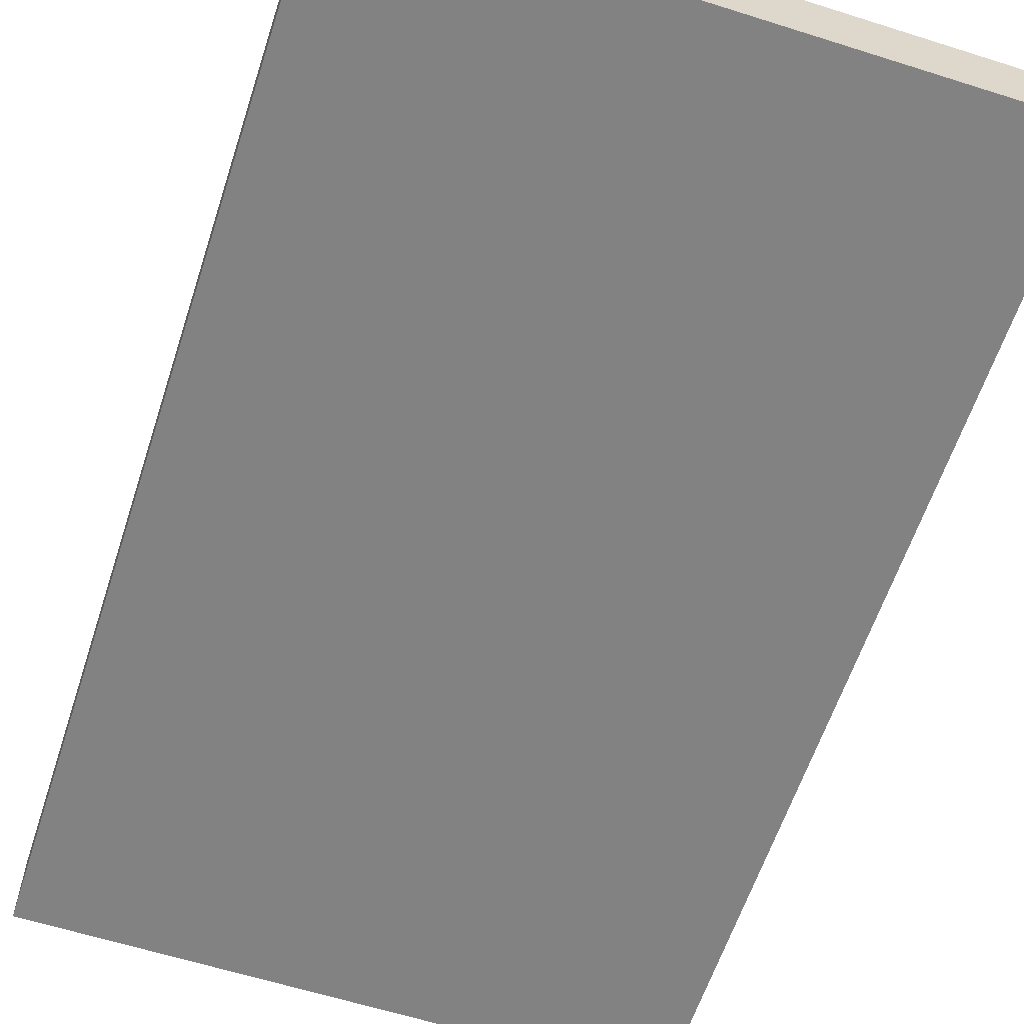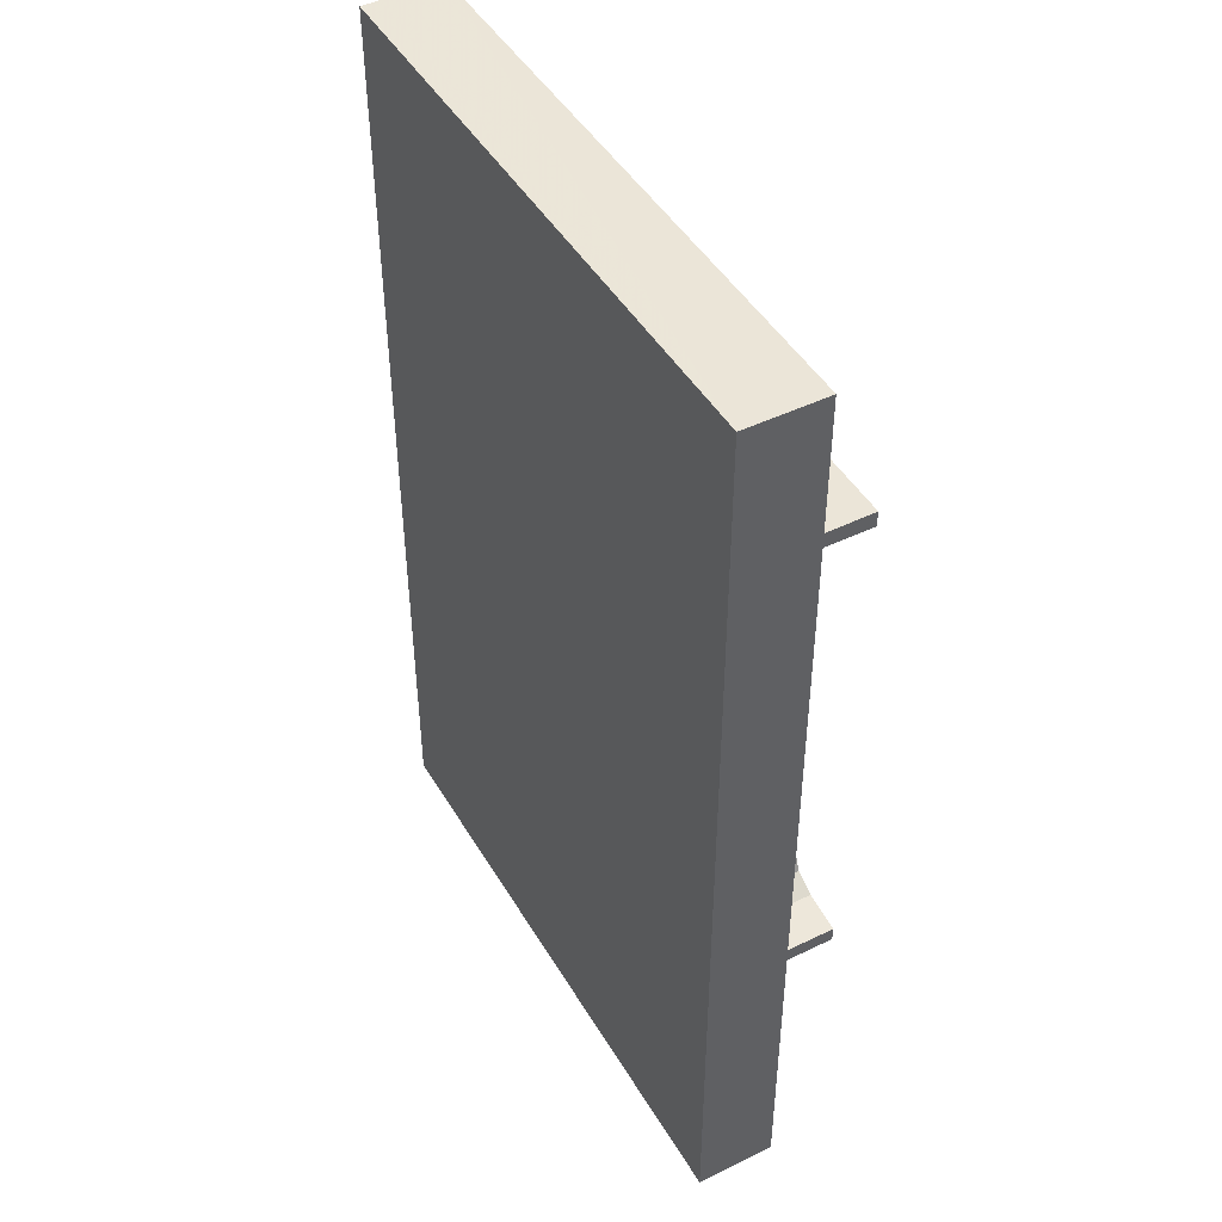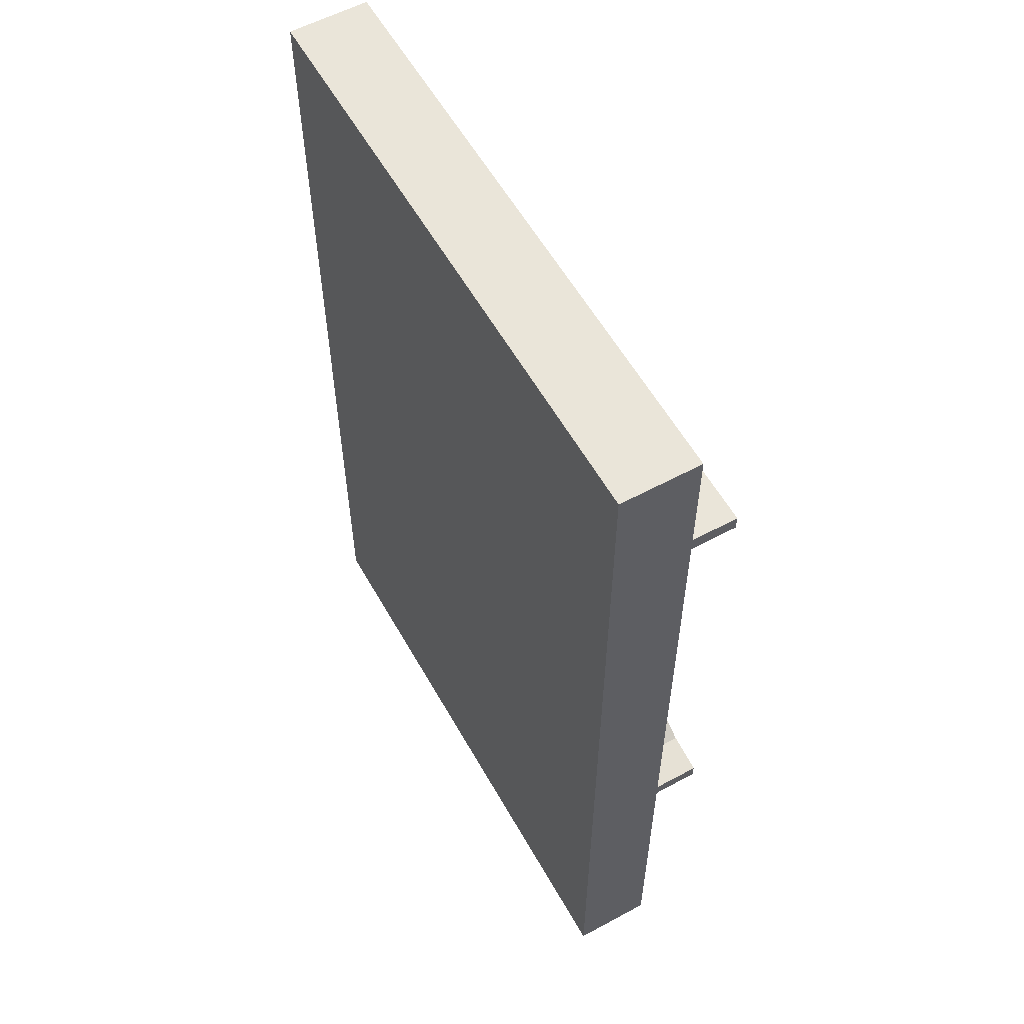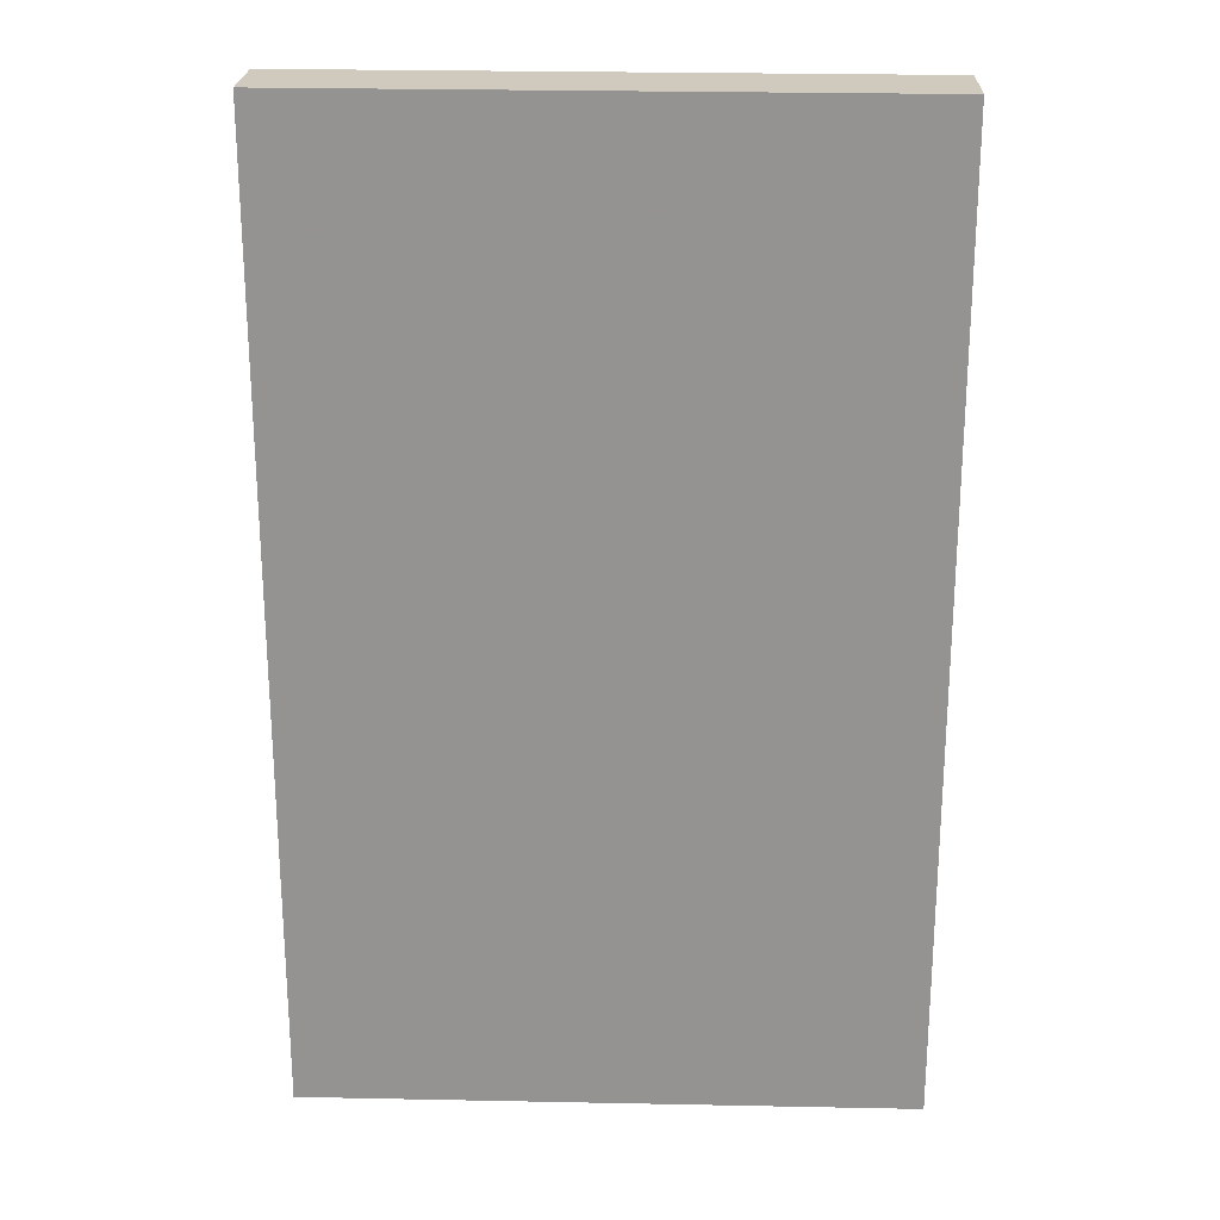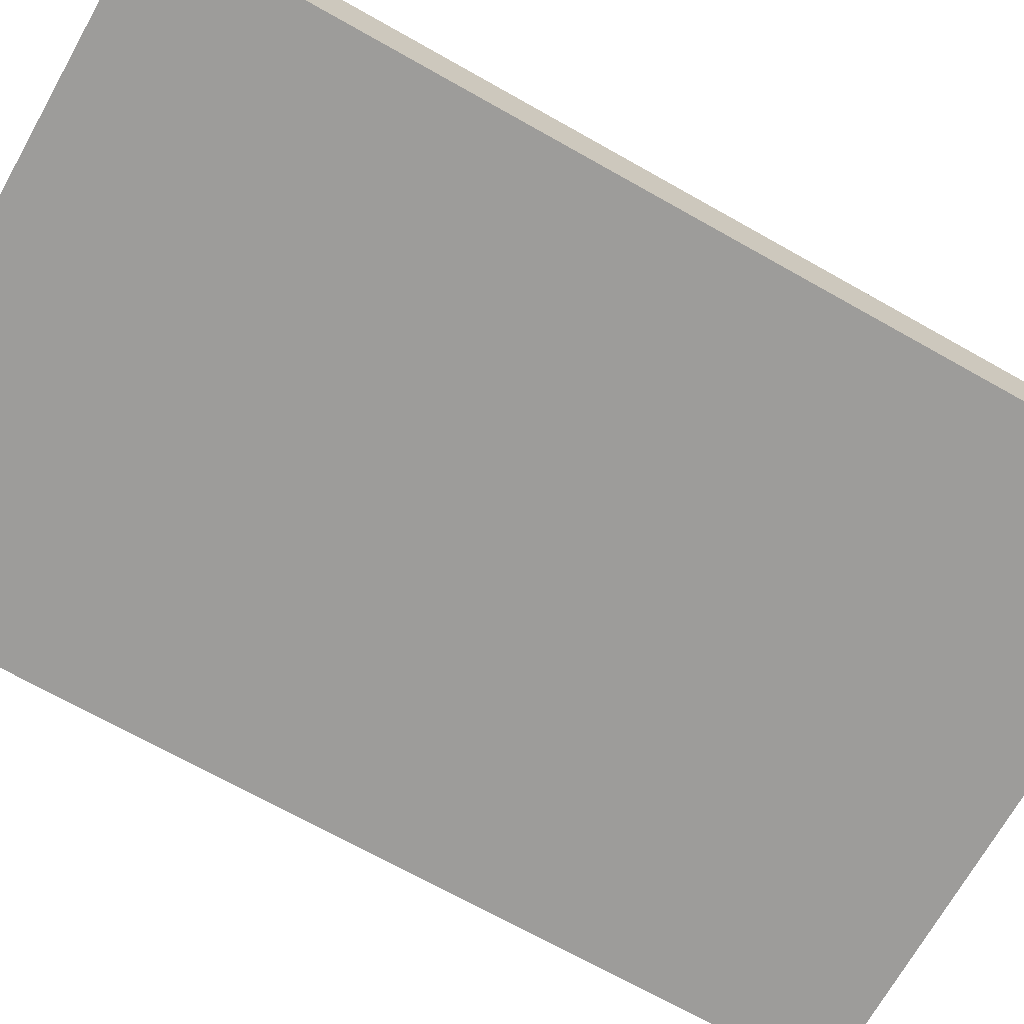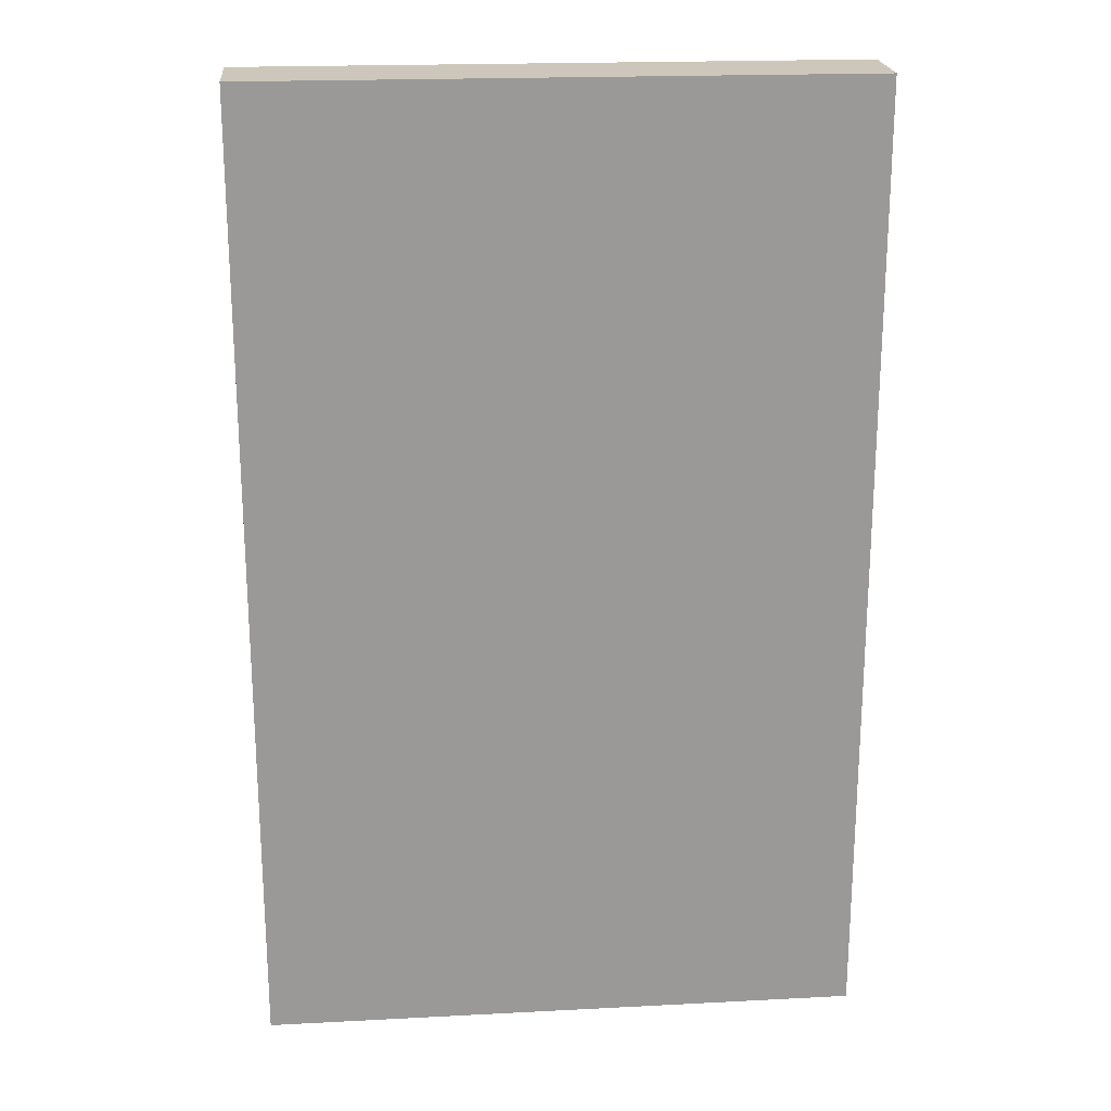
<metadata>
{"format":"obj","ext":"obj","renderer":"f3d","projection":"perspective","resolution":1024,"background":"white","views":[{"elev":-60.7,"azim":-18.0,"up":"+Z"},{"elev":45.9,"azim":-119.1,"up":"+Y"},{"elev":57.7,"azim":-119.2,"up":"+Y"},{"elev":23.0,"azim":-177.9,"up":"+Y"},{"elev":-70.1,"azim":-119.4,"up":"+Z"},{"elev":21.3,"azim":174.9,"up":"+Y"}]}
</metadata>
<code>
o Object.1
v -87.83 1.189 0.00025
v -87.83 -1.205 0.00025
v -87.83 -1.205 0.1998
v -87.83 1.189 0.1998
v -86.33 1.192 0.2
v -86.33 1.192 0
v -86.33 -1.208 0.2
v -86.33 -1.208 0
v -86.41 -0.4788 0.2
v -86.5 0.7692 0.2
v -86.72 -0.2628 0.2
v -86.61 -0.3808 0.2
v -86.54 -0.4428 0.2
v -86.48 -0.4688 0.2
v -86.48 -0.4688 0.3499
v -86.41 -0.4789 0.3499
v -86.41 -0.5168 0.2
v -86.41 -0.5168 0.3499
v -87.02 -0.5168 0.3499
v -87.02 -0.5168 0.2
v -87.22 -0.5168 0.2
v -87.79 -0.5168 0.2
v -87.79 -0.4788 0.2
v -87.79 -0.4789 0.3499
v -87.79 -0.5168 0.3499
v -87.69 -0.4641 0.3499
v -87.32 -0.4651 0.3499
v -87.22 -0.5168 0.3499
v -87.22 -0.4789 0.3499
v -87.22 -0.4788 0.2
v -87.32 -0.4651 0.2
v -87.37 -0.4398 0.2
v -87.37 -0.4398 0.3499
v -87.39 -0.3891 0.2
v -87.39 -0.3891 0.3499
v -87.64 -0.4358 0.3499
v -87.61 -0.3786 0.3499
v -87.61 -0.3786 0.2
v -87.64 -0.4358 0.2
v -87.69 -0.4641 0.2
v -87.61 -0.2768 0.2
v -87.79 0.7692 0.2
v -87.79 0.8072 0.2
v -87.22 0.8072 0.2
v -87.03 0.8072 0.2
v -87.22 0.7692 0.2
v -87.03 0.7692 0.2
v -87 0.7677 0.2
v -87 0.7677 0.35
v -87.03 0.7692 0.35
v -87.03 0.8072 0.35
v -86.98 0.7672 0.35
v -86.94 0.7609 0.35
v -86.98 0.7672 0.2
v -86.94 0.7609 0.2
v -86.91 0.7502 0.35
v -86.91 0.7502 0.2
v -86.9 0.7329 0.35
v -86.9 0.7329 0.2
v -86.89 0.7072 0.35
v -86.89 0.7072 0.2
v -86.93 0.6247 0.35
v -86.93 0.6247 0.2
v -87.05 0.5012 0.35
v -87.05 0.5012 0.2
v -87.23 0.3402 0.35
v -87.23 0.3402 0.2
v -87.4 0.1795 0.3499
v -87.4 0.1792 0.2
v -87.4 0.5892 0.2
v -87.4 0.5889 0.3499
v -87.61 0.5885 0.3499
v -87.61 0.6769 0.3499
v -87.61 0.5892 0.2
v -87.61 -0.2762 0.3499
v -87.4 -0.2986 0.3499
v -87.4 0.07499 0.3499
v -87.38 0.09615 0.35
v -87.35 0.1171 0.3499
v -87.19 0.237 0.3499
v -87.24 0.01215 0.3499
v -86.96 -0.01285 0.3499
v -87.14 -0.09285 0.3499
v -87.03 -0.2008 0.3499
v -86.95 -0.3008 0.3499
v -87.03 -0.2008 0.2
v -86.95 -0.3008 0.2
v -86.9 -0.3818 0.2
v -86.9 -0.3818 0.3499
v -86.72 -0.2627 0.3499
v -86.88 -0.4328 0.3499
v -86.61 -0.3808 0.3499
v -86.96 -0.01285 0.2
v -86.81 0.6132 0.2
v -87 0.4252 0.2
v -87.19 0.2372 0.2
v -87 0.4252 0.35
v -86.81 0.6132 0.35
v -86.72 0.6929 0.35
v -86.72 0.6929 0.2
v -86.66 0.7362 0.35
v -86.66 0.7362 0.2
v -86.59 0.7569 0.35
v -86.59 0.7569 0.2
v -86.5 0.7692 0.35
v -86.5 0.8072 0.2
v -86.5 0.8072 0.35
v -86.54 -0.4428 0.3499
v -86.88 -0.4478 0.3499
v -86.88 -0.4328 0.2
v -86.88 -0.4478 0.2
v -86.9 -0.4598 0.2
v -86.9 -0.4598 0.3499
v -86.93 -0.4706 0.2
v -86.93 -0.4706 0.3499
v -86.97 -0.4758 0.3499
v -87.02 -0.4789 0.3499
v -87.02 -0.4788 0.2
v -86.97 -0.4758 0.2
v -87.4 -0.2988 0.2
v -87.14 -0.09285 0.2
v -87.24 0.01215 0.2
v -87.4 0.07515 0.2
v -87.35 0.1172 0.2
v -87.38 0.09615 0.2
v -87.61 0.6769 0.2
v -87.69 0.7549 0.2
v -87.69 0.7549 0.35
v -87.79 0.7692 0.35
v -87.79 0.8072 0.35
v -87.32 0.7554 0.35
v -87.37 0.7302 0.35
v -87.37 0.7302 0.2
v -87.32 0.7554 0.2
v -87.22 0.7692 0.35
v -87.39 0.6794 0.2
v -87.39 0.6794 0.3499
v -87.22 0.8072 0.35
v -87.64 0.7282 0.35
v -87.64 0.7282 0.2
f 1 2 3
f 3 4 1
f 1 4 5
f 1 5 6
f 6 5 7
f 7 8 6
f 2 6 8
f 2 8 7
f 9 7 5
f 5 10 9
f 9 10 11
f 9 11 12
f 9 12 13
f 9 13 14
f 15 9 14
f 15 16 9
f 17 9 16
f 16 18 17
f 17 18 19
f 19 20 17
f 7 17 20
f 3 7 20
f 3 20 21
f 3 21 22
f 3 22 23
f 24 23 22
f 22 25 24
f 26 24 25
f 27 26 25
f 27 25 28
f 28 29 27
f 27 29 30
f 27 30 31
f 27 31 32
f 32 33 27
f 33 32 34
f 34 35 33
f 36 33 35
f 36 35 37
f 36 37 38
f 36 38 39
f 26 36 39
f 26 39 40
f 26 40 23
f 38 23 40
f 23 38 41
f 41 42 23
f 4 23 42
f 42 43 4
f 4 43 44
f 4 44 45
f 45 44 46
f 47 45 46
f 46 48 47
f 47 48 49
f 49 50 47
f 51 47 50
f 51 50 49
f 51 49 52
f 53 51 52
f 53 52 54
f 54 55 53
f 56 53 55
f 55 57 56
f 58 56 57
f 57 59 58
f 60 58 59
f 59 61 60
f 62 60 61
f 62 61 63
f 64 62 63
f 64 63 65
f 66 64 65
f 66 65 67
f 68 66 67
f 68 67 69
f 68 69 70
f 68 70 71
f 72 68 71
f 72 71 73
f 73 74 72
f 72 74 41
f 72 41 75
f 37 75 41
f 76 75 37
f 76 77 75
f 68 75 77
f 68 77 78
f 68 78 79
f 80 68 79
f 80 79 81
f 82 80 81
f 82 81 83
f 82 83 84
f 85 82 84
f 85 84 86
f 86 87 85
f 87 88 85
f 88 89 85
f 89 90 85
f 90 89 91
f 90 91 92
f 11 90 92
f 93 90 11
f 94 93 11
f 94 95 93
f 95 96 93
f 80 93 96
f 96 95 80
f 95 97 80
f 97 66 80
f 98 97 95
f 62 97 98
f 95 94 98
f 99 98 94
f 94 100 99
f 101 99 100
f 100 102 101
f 103 101 102
f 102 104 103
f 105 103 104
f 104 10 105
f 105 10 106
f 106 107 105
f 51 107 106
f 51 106 45
f 45 106 5
f 10 104 100
f 107 103 105
f 107 53 103
f 53 101 103
f 104 102 100
f 99 101 58
f 10 100 94
f 98 99 60
f 93 82 90
f 92 91 108
f 12 92 108
f 109 108 91
f 109 91 110
f 109 110 111
f 109 111 112
f 112 113 109
f 113 112 114
f 114 115 113
f 19 113 115
f 115 116 19
f 116 117 19
f 118 117 116
f 116 119 118
f 87 118 119
f 116 114 119
f 88 119 114
f 117 118 20
f 116 115 114
f 88 114 112
f 88 112 110
f 112 111 110
f 108 109 113
f 108 113 18
f 108 18 15
f 13 108 15
f 110 91 89
f 88 110 89
f 88 87 119
f 87 86 118
f 86 30 118
f 118 30 21
f 120 30 86
f 120 86 121
f 120 121 122
f 122 123 120
f 76 120 123
f 120 76 35
f 122 124 123
f 123 124 125
f 123 125 77
f 125 124 79
f 79 124 122
f 122 121 81
f 121 86 83
f 85 90 82
f 86 84 83
f 121 83 81
f 80 82 93
f 79 122 81
f 79 78 125
f 125 78 77
f 76 123 77
f 73 126 74
f 74 126 127
f 74 127 42
f 42 127 128
f 128 129 42
f 130 42 129
f 130 129 128
f 131 130 128
f 128 132 131
f 131 132 133
f 133 134 131
f 135 131 134
f 134 46 135
f 46 134 70
f 46 70 65
f 54 46 65
f 134 136 70
f 70 136 137
f 136 133 137
f 138 131 135
f 44 138 135
f 130 138 44
f 134 133 136
f 133 132 137
f 139 137 132
f 139 73 137
f 73 139 140
f 127 140 139
f 128 139 132
f 131 138 130
f 139 128 127
f 126 140 127
f 140 126 73
f 71 137 73
f 68 72 75
f 70 137 71
f 70 69 67
f 80 66 68
f 70 67 65
f 97 64 66
f 54 65 63
f 64 97 62
f 55 63 61
f 62 98 60
f 58 60 99
f 61 59 57
f 101 56 58
f 61 57 55
f 53 56 101
f 55 54 63
f 48 54 52
f 53 107 51
f 52 49 48
f 46 54 48
f 51 45 47
f 135 46 44
f 130 44 43
f 130 43 42
f 41 74 42
f 38 40 39
f 37 41 38
f 37 35 76
f 26 33 36
f 120 35 34
f 31 120 34
f 31 34 32
f 120 31 30
f 21 30 29
f 29 28 21
f 21 28 25
f 26 27 33
f 23 24 26
f 25 22 21
f 21 20 118
f 20 19 117
f 19 18 113
f 18 16 15
f 15 14 13
f 12 108 13
f 11 92 12
f 10 94 11
f 5 106 10
f 9 17 7
f 4 45 5
f 4 3 23
f 2 7 3
f 2 1 6

</code>
